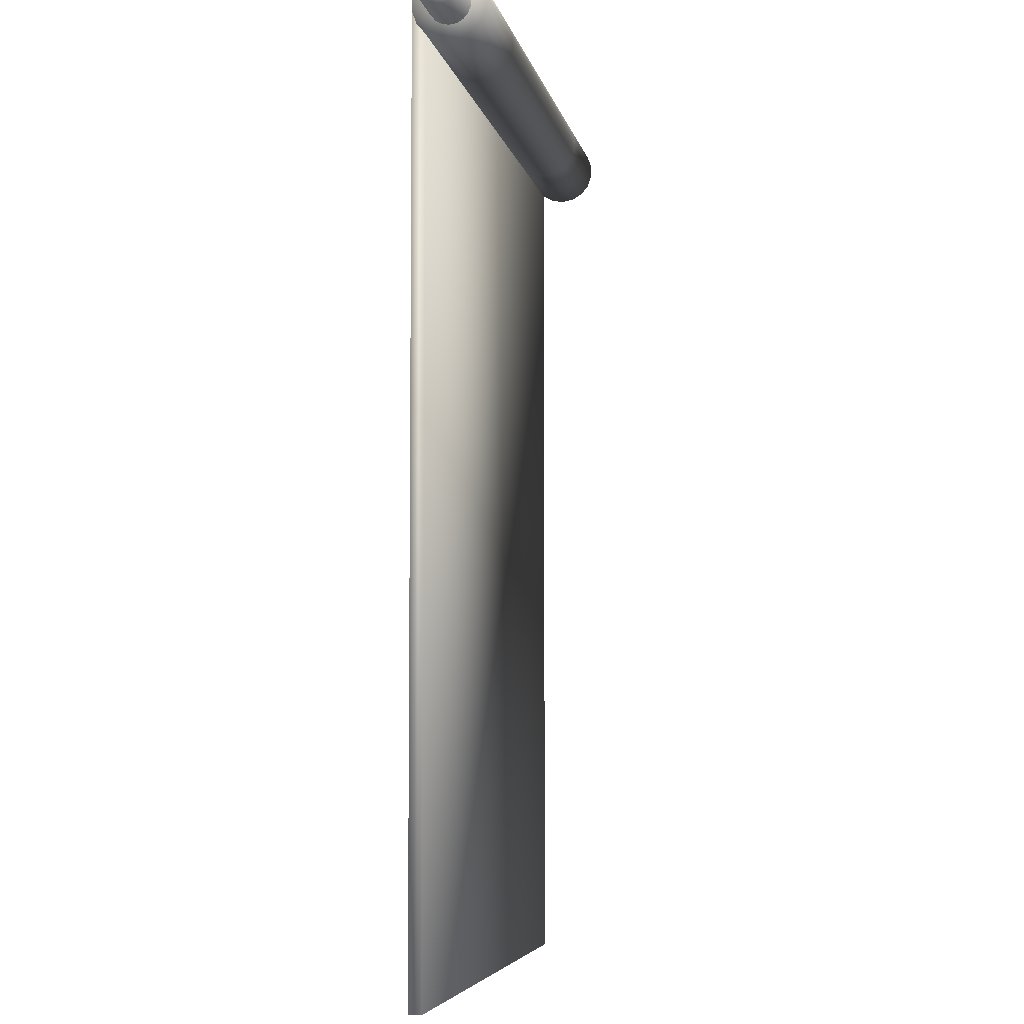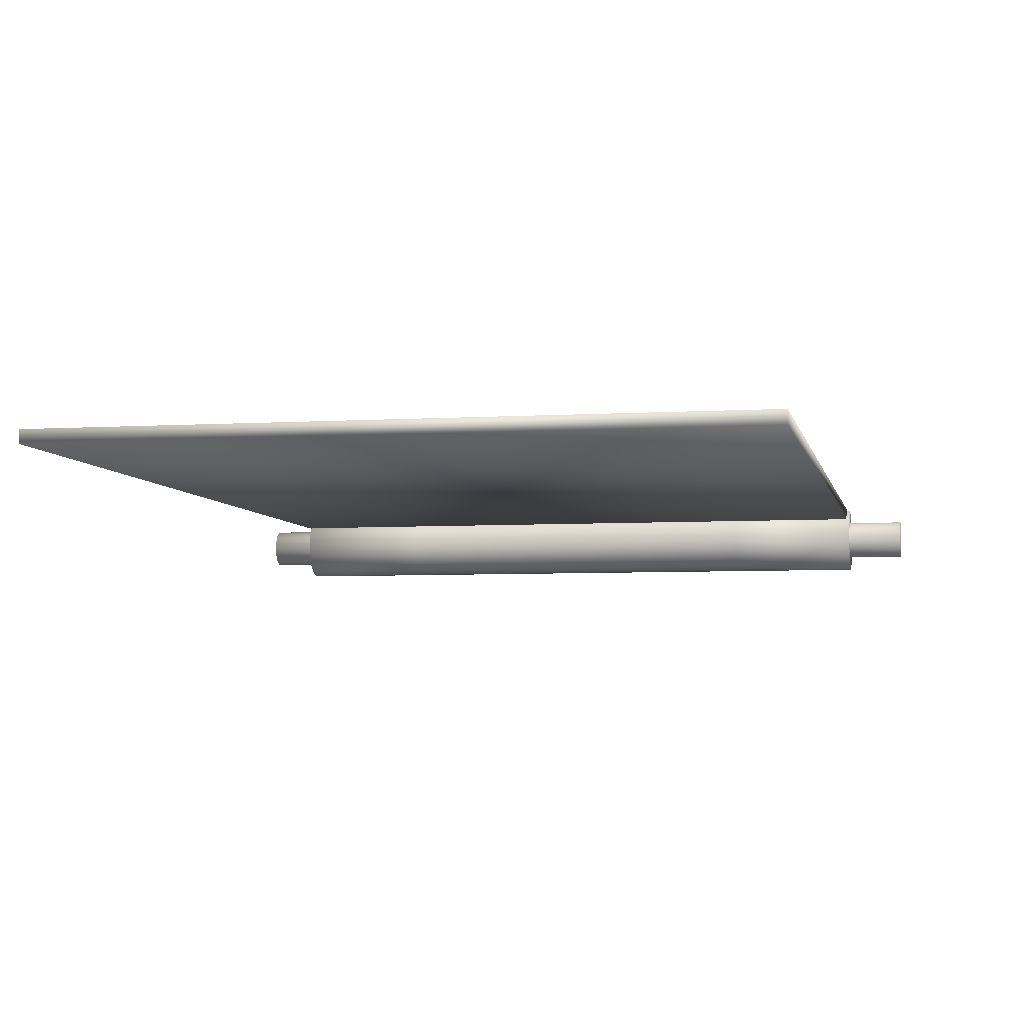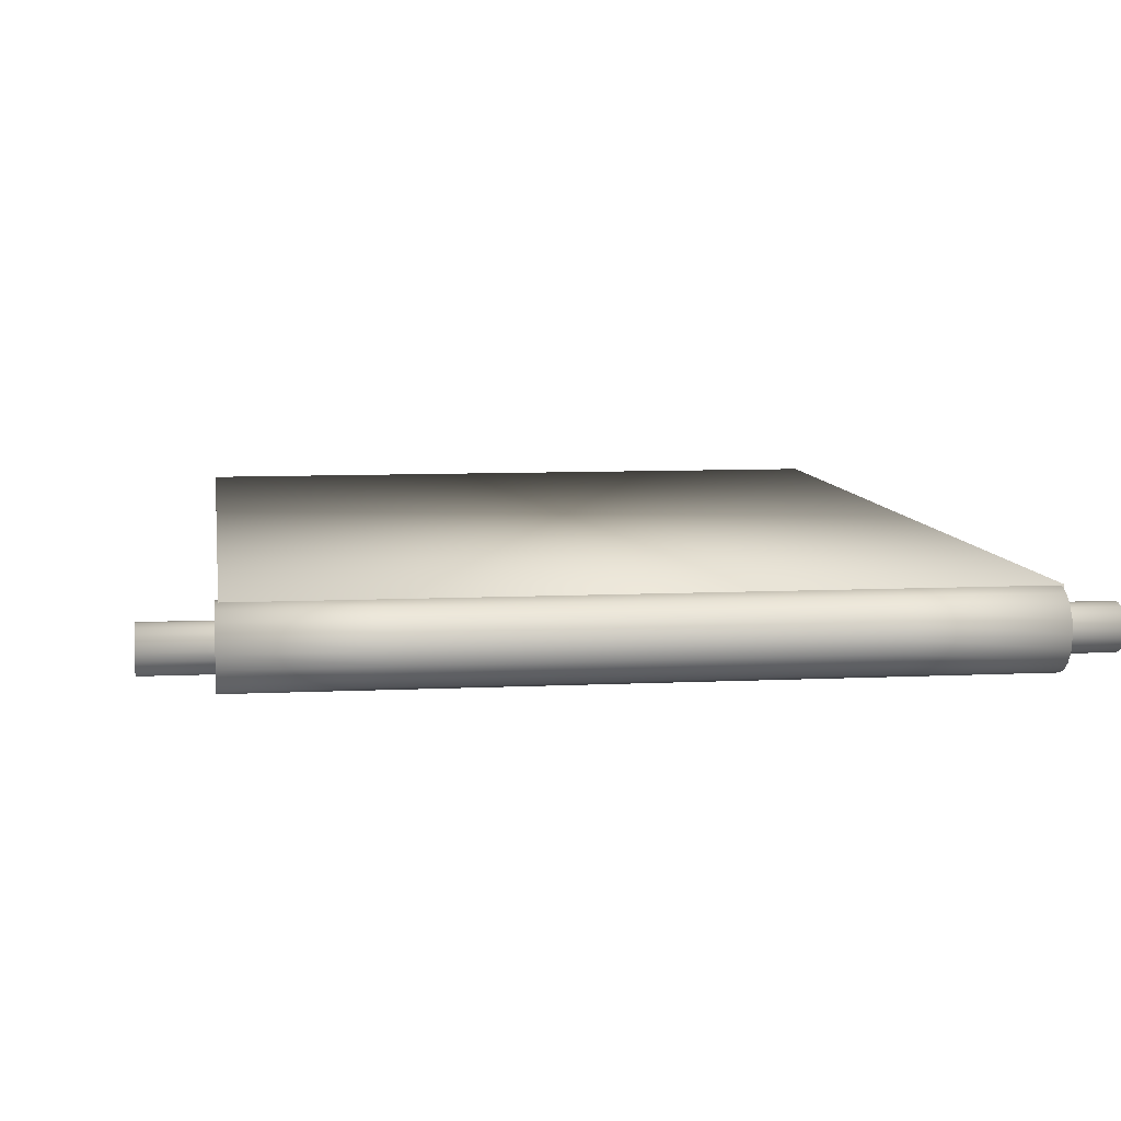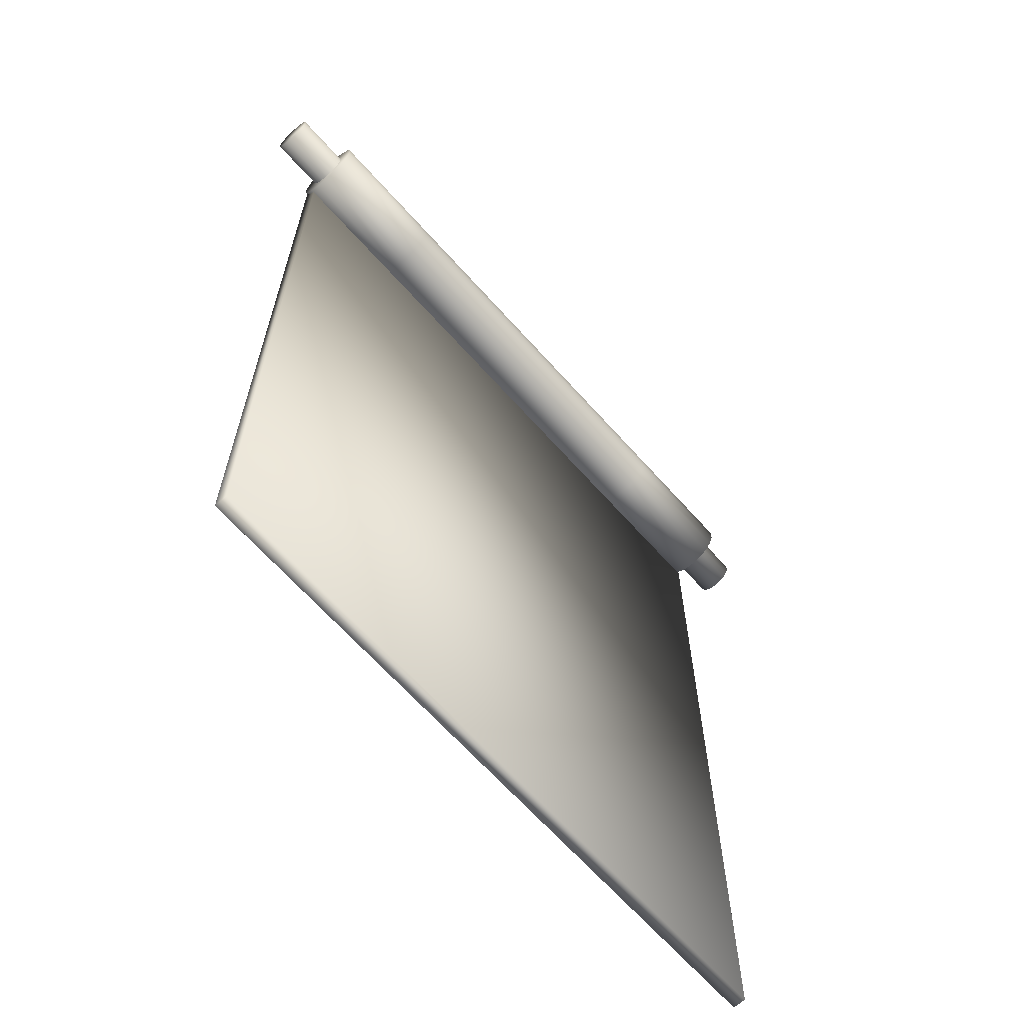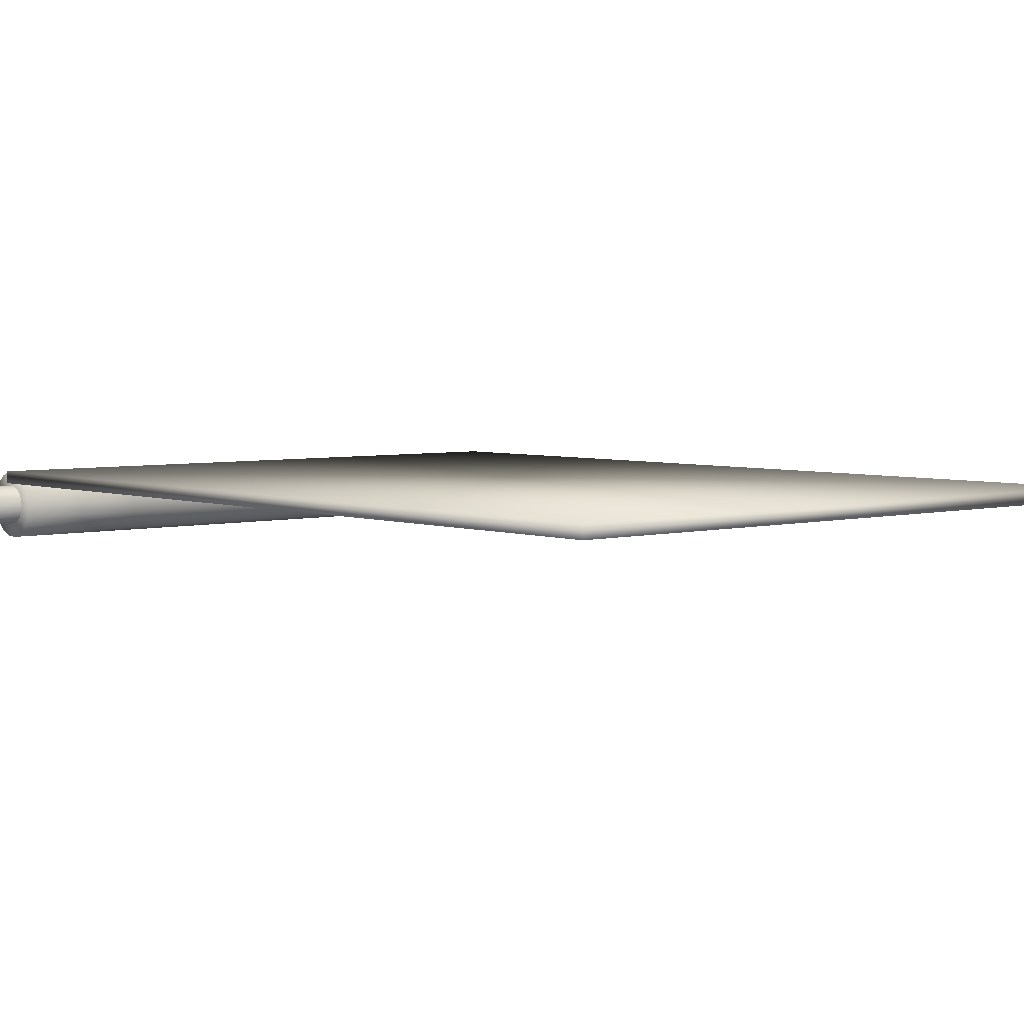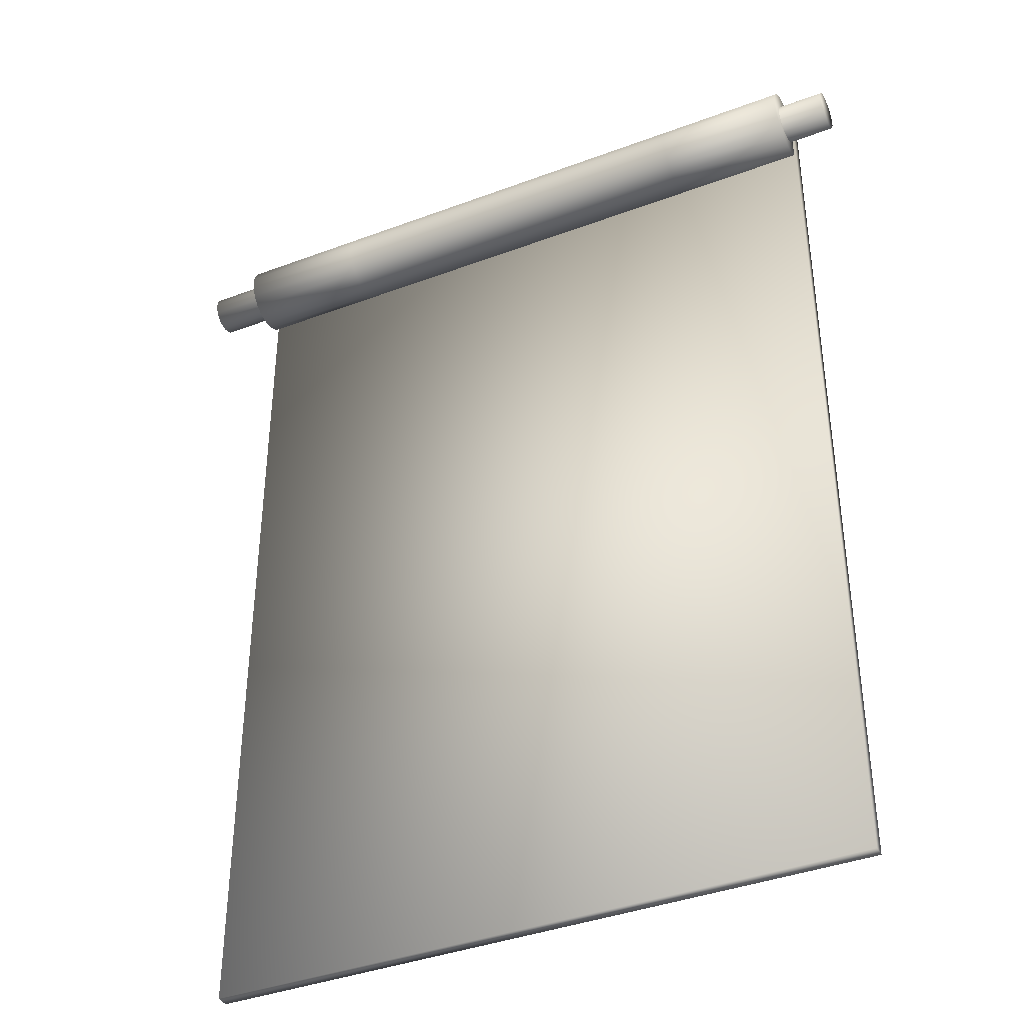
<metadata>
{"format":"obj","ext":"obj","renderer":"f3d","projection":"perspective","resolution":1024,"background":"white","views":[{"elev":-5.3,"azim":100.3,"up":"+Y"},{"elev":-5.2,"azim":11.3,"up":"+Z"},{"elev":7.8,"azim":172.1,"up":"+Z"},{"elev":-66.1,"azim":131.8,"up":"+Y"},{"elev":4.4,"azim":-40.9,"up":"+Z"},{"elev":-39.2,"azim":-154.9,"up":"+Y"}]}
</metadata>
<code>
v  1.298 0.2198 0.2312
v  1.298 0.2198 0.2187
v  1.942 0.2198 0.2187
v  1.942 0.2198 0.2312
v  1.298 1.12 0.2312
v  1.942 1.12 0.2312
v  1.942 1.12 0.2187
v  1.298 1.12 0.2187
o Box001
g Box001
f 1 2 3 4
f 5 6 7 8
f 1 4 6 5
f 4 3 7 6
f 3 2 8 7
f 2 1 5 8
v  1.3 1.114 0.1964
v  1.3 1.087 0.1741
v  1.3 1.081 0.1845
v  1.3 1.079 0.1964
v  1.3 1.108 0.1622
v  1.3 1.096 0.1663
v  1.3 1.131 0.1663
v  1.3 1.12 0.1622
v  1.3 1.146 0.1845
v  1.3 1.14 0.1741
v  1.3 1.146 0.2083
v  1.3 1.148 0.1964
v  1.3 1.131 0.2265
v  1.3 1.14 0.2187
v  1.3 1.108 0.2306
v  1.3 1.12 0.2306
v  1.3 1.087 0.2187
v  1.3 1.096 0.2265
v  1.3 1.081 0.2083
v  1.429 1.081 0.1845
v  1.429 1.079 0.1964
v  1.429 1.087 0.1741
v  1.429 1.096 0.1663
v  1.429 1.108 0.1622
v  1.429 1.12 0.1622
v  1.429 1.131 0.1663
v  1.429 1.14 0.1741
v  1.429 1.146 0.1845
v  1.429 1.148 0.1964
v  1.429 1.146 0.2083
v  1.429 1.14 0.2187
v  1.429 1.131 0.2265
v  1.429 1.12 0.2306
v  1.429 1.108 0.2306
v  1.429 1.096 0.2265
v  1.429 1.087 0.2187
v  1.429 1.081 0.2083
v  1.558 1.081 0.1845
v  1.558 1.079 0.1964
v  1.558 1.087 0.1741
v  1.558 1.096 0.1663
v  1.558 1.108 0.1622
v  1.558 1.12 0.1622
v  1.558 1.131 0.1663
v  1.558 1.14 0.1741
v  1.558 1.146 0.1845
v  1.558 1.148 0.1964
v  1.558 1.146 0.2083
v  1.558 1.14 0.2187
v  1.558 1.131 0.2265
v  1.558 1.12 0.2306
v  1.558 1.108 0.2306
v  1.558 1.096 0.2265
v  1.558 1.087 0.2187
v  1.558 1.081 0.2083
v  1.687 1.081 0.1845
v  1.687 1.079 0.1964
v  1.687 1.087 0.1741
v  1.687 1.096 0.1663
v  1.687 1.108 0.1622
v  1.687 1.12 0.1622
v  1.687 1.131 0.1663
v  1.687 1.14 0.1741
v  1.687 1.146 0.1845
v  1.687 1.148 0.1964
v  1.687 1.146 0.2083
v  1.687 1.14 0.2187
v  1.687 1.131 0.2265
v  1.687 1.12 0.2306
v  1.687 1.108 0.2306
v  1.687 1.096 0.2265
v  1.687 1.087 0.2187
v  1.687 1.081 0.2083
v  1.816 1.081 0.1845
v  1.816 1.079 0.1964
v  1.816 1.087 0.1741
v  1.816 1.096 0.1663
v  1.816 1.108 0.1622
v  1.816 1.12 0.1622
v  1.816 1.131 0.1663
v  1.816 1.14 0.1741
v  1.816 1.146 0.1845
v  1.816 1.148 0.1964
v  1.816 1.146 0.2083
v  1.816 1.14 0.2187
v  1.816 1.131 0.2265
v  1.816 1.12 0.2306
v  1.816 1.108 0.2306
v  1.816 1.096 0.2265
v  1.816 1.087 0.2187
v  1.816 1.081 0.2083
v  1.945 1.081 0.1845
v  1.945 1.079 0.1964
v  1.945 1.087 0.1741
v  1.945 1.096 0.1663
v  1.945 1.108 0.1622
v  1.945 1.12 0.1622
v  1.945 1.131 0.1663
v  1.945 1.14 0.1741
v  1.945 1.146 0.1845
v  1.945 1.148 0.1964
v  1.945 1.146 0.2083
v  1.945 1.14 0.2187
v  1.945 1.131 0.2265
v  1.945 1.12 0.2306
v  1.945 1.108 0.2306
v  1.945 1.096 0.2265
v  1.945 1.087 0.2187
v  1.945 1.081 0.2083
v  1.945 1.114 0.1964
o Cylinder002
g Cylinder002
f 9 10 11 12
f 9 13 14 10
f 9 15 16 13
f 9 17 18 15
f 9 19 20 17
f 9 21 22 19
f 9 23 24 21
f 9 25 26 23
f 9 12 27 25
f 12 11 28 29
f 11 10 30 28
f 10 14 31 30
f 14 13 32 31
f 13 16 33 32
f 16 15 34 33
f 15 18 35 34
f 18 17 36 35
f 17 20 37 36
f 20 19 38 37
f 19 22 39 38
f 22 21 40 39
f 21 24 41 40
f 24 23 42 41
f 23 26 43 42
f 26 25 44 43
f 25 27 45 44
f 27 12 29 45
f 29 28 46 47
f 28 30 48 46
f 30 31 49 48
f 31 32 50 49
f 32 33 51 50
f 33 34 52 51
f 34 35 53 52
f 35 36 54 53
f 36 37 55 54
f 37 38 56 55
f 38 39 57 56
f 39 40 58 57
f 40 41 59 58
f 41 42 60 59
f 42 43 61 60
f 43 44 62 61
f 44 45 63 62
f 45 29 47 63
f 47 46 64 65
f 46 48 66 64
f 48 49 67 66
f 49 50 68 67
f 50 51 69 68
f 51 52 70 69
f 52 53 71 70
f 53 54 72 71
f 54 55 73 72
f 55 56 74 73
f 56 57 75 74
f 57 58 76 75
f 58 59 77 76
f 59 60 78 77
f 60 61 79 78
f 61 62 80 79
f 62 63 81 80
f 63 47 65 81
f 65 64 82 83
f 64 66 84 82
f 66 67 85 84
f 67 68 86 85
f 68 69 87 86
f 69 70 88 87
f 70 71 89 88
f 71 72 90 89
f 72 73 91 90
f 73 74 92 91
f 74 75 93 92
f 75 76 94 93
f 76 77 95 94
f 77 78 96 95
f 78 79 97 96
f 79 80 98 97
f 80 81 99 98
f 81 65 83 99
f 83 82 100 101
f 82 84 102 100
f 84 85 103 102
f 85 86 104 103
f 86 87 105 104
f 87 88 106 105
f 88 89 107 106
f 89 90 108 107
f 90 91 109 108
f 91 92 110 109
f 92 93 111 110
f 93 94 112 111
f 94 95 113 112
f 95 96 114 113
f 96 97 115 114
f 97 98 116 115
f 98 99 117 116
f 99 83 101 117
f 118 117 101 100
f 118 100 102 103
f 118 103 104 105
f 118 105 106 107
f 118 107 108 109
f 118 109 110 111
f 118 111 112 113
f 118 113 114 115
f 118 115 116 117
v  1.253 1.113 0.1962
v  1.253 1.098 0.1833
v  1.253 1.094 0.1894
v  1.253 1.093 0.1962
v  1.253 1.11 0.1765
v  1.253 1.103 0.1789
v  1.253 1.123 0.1789
v  1.253 1.117 0.1765
v  1.253 1.132 0.1894
v  1.253 1.128 0.1833
v  1.253 1.132 0.203
v  1.253 1.133 0.1962
v  1.253 1.123 0.2135
v  1.253 1.128 0.2091
v  1.253 1.11 0.2159
v  1.253 1.117 0.2159
v  1.253 1.098 0.2091
v  1.253 1.103 0.2135
v  1.253 1.094 0.203
v  1.403 1.094 0.1894
v  1.403 1.093 0.1962
v  1.403 1.098 0.1833
v  1.403 1.103 0.1789
v  1.403 1.11 0.1765
v  1.403 1.117 0.1765
v  1.403 1.123 0.1789
v  1.403 1.128 0.1833
v  1.403 1.132 0.1894
v  1.403 1.133 0.1962
v  1.403 1.132 0.203
v  1.403 1.128 0.2091
v  1.403 1.123 0.2135
v  1.403 1.117 0.2159
v  1.403 1.11 0.2159
v  1.403 1.103 0.2135
v  1.403 1.098 0.2091
v  1.403 1.094 0.203
v  1.553 1.094 0.1894
v  1.553 1.093 0.1962
v  1.553 1.098 0.1833
v  1.553 1.103 0.1789
v  1.553 1.11 0.1765
v  1.553 1.117 0.1765
v  1.553 1.123 0.1789
v  1.553 1.128 0.1833
v  1.553 1.132 0.1894
v  1.553 1.133 0.1962
v  1.553 1.132 0.203
v  1.553 1.128 0.2091
v  1.553 1.123 0.2135
v  1.553 1.117 0.2159
v  1.553 1.11 0.2159
v  1.553 1.103 0.2135
v  1.553 1.098 0.2091
v  1.553 1.094 0.203
v  1.703 1.094 0.1894
v  1.703 1.093 0.1962
v  1.703 1.098 0.1833
v  1.703 1.103 0.1789
v  1.703 1.11 0.1765
v  1.703 1.117 0.1765
v  1.703 1.123 0.1789
v  1.703 1.128 0.1833
v  1.703 1.132 0.1894
v  1.703 1.133 0.1962
v  1.703 1.132 0.203
v  1.703 1.128 0.2091
v  1.703 1.123 0.2135
v  1.703 1.117 0.2159
v  1.703 1.11 0.2159
v  1.703 1.103 0.2135
v  1.703 1.098 0.2091
v  1.703 1.094 0.203
v  1.853 1.094 0.1894
v  1.853 1.093 0.1962
v  1.853 1.098 0.1833
v  1.853 1.103 0.1789
v  1.853 1.11 0.1765
v  1.853 1.117 0.1765
v  1.853 1.123 0.1789
v  1.853 1.128 0.1833
v  1.853 1.132 0.1894
v  1.853 1.133 0.1962
v  1.853 1.132 0.203
v  1.853 1.128 0.2091
v  1.853 1.123 0.2135
v  1.853 1.117 0.2159
v  1.853 1.11 0.2159
v  1.853 1.103 0.2135
v  1.853 1.098 0.2091
v  1.853 1.094 0.203
v  2.003 1.094 0.1894
v  2.003 1.093 0.1962
v  2.003 1.098 0.1833
v  2.003 1.103 0.1789
v  2.003 1.11 0.1765
v  2.003 1.117 0.1765
v  2.003 1.123 0.1789
v  2.003 1.128 0.1833
v  2.003 1.132 0.1894
v  2.003 1.133 0.1962
v  2.003 1.132 0.203
v  2.003 1.128 0.2091
v  2.003 1.123 0.2135
v  2.003 1.117 0.2159
v  2.003 1.11 0.2159
v  2.003 1.103 0.2135
v  2.003 1.098 0.2091
v  2.003 1.094 0.203
v  2.003 1.113 0.1962
o Cylinder003
g Cylinder003
f 119 120 121 122
f 119 123 124 120
f 119 125 126 123
f 119 127 128 125
f 119 129 130 127
f 119 131 132 129
f 119 133 134 131
f 119 135 136 133
f 119 122 137 135
f 122 121 138 139
f 121 120 140 138
f 120 124 141 140
f 124 123 142 141
f 123 126 143 142
f 126 125 144 143
f 125 128 145 144
f 128 127 146 145
f 127 130 147 146
f 130 129 148 147
f 129 132 149 148
f 132 131 150 149
f 131 134 151 150
f 134 133 152 151
f 133 136 153 152
f 136 135 154 153
f 135 137 155 154
f 137 122 139 155
f 139 138 156 157
f 138 140 158 156
f 140 141 159 158
f 141 142 160 159
f 142 143 161 160
f 143 144 162 161
f 144 145 163 162
f 145 146 164 163
f 146 147 165 164
f 147 148 166 165
f 148 149 167 166
f 149 150 168 167
f 150 151 169 168
f 151 152 170 169
f 152 153 171 170
f 153 154 172 171
f 154 155 173 172
f 155 139 157 173
f 157 156 174 175
f 156 158 176 174
f 158 159 177 176
f 159 160 178 177
f 160 161 179 178
f 161 162 180 179
f 162 163 181 180
f 163 164 182 181
f 164 165 183 182
f 165 166 184 183
f 166 167 185 184
f 167 168 186 185
f 168 169 187 186
f 169 170 188 187
f 170 171 189 188
f 171 172 190 189
f 172 173 191 190
f 173 157 175 191
f 175 174 192 193
f 174 176 194 192
f 176 177 195 194
f 177 178 196 195
f 178 179 197 196
f 179 180 198 197
f 180 181 199 198
f 181 182 200 199
f 182 183 201 200
f 183 184 202 201
f 184 185 203 202
f 185 186 204 203
f 186 187 205 204
f 187 188 206 205
f 188 189 207 206
f 189 190 208 207
f 190 191 209 208
f 191 175 193 209
f 193 192 210 211
f 192 194 212 210
f 194 195 213 212
f 195 196 214 213
f 196 197 215 214
f 197 198 216 215
f 198 199 217 216
f 199 200 218 217
f 200 201 219 218
f 201 202 220 219
f 202 203 221 220
f 203 204 222 221
f 204 205 223 222
f 205 206 224 223
f 206 207 225 224
f 207 208 226 225
f 208 209 227 226
f 209 193 211 227
f 228 227 211 210
f 228 210 212 213
f 228 213 214 215
f 228 215 216 217
f 228 217 218 219
f 228 219 220 221
f 228 221 222 223
f 228 223 224 225
f 228 225 226 227

</code>
